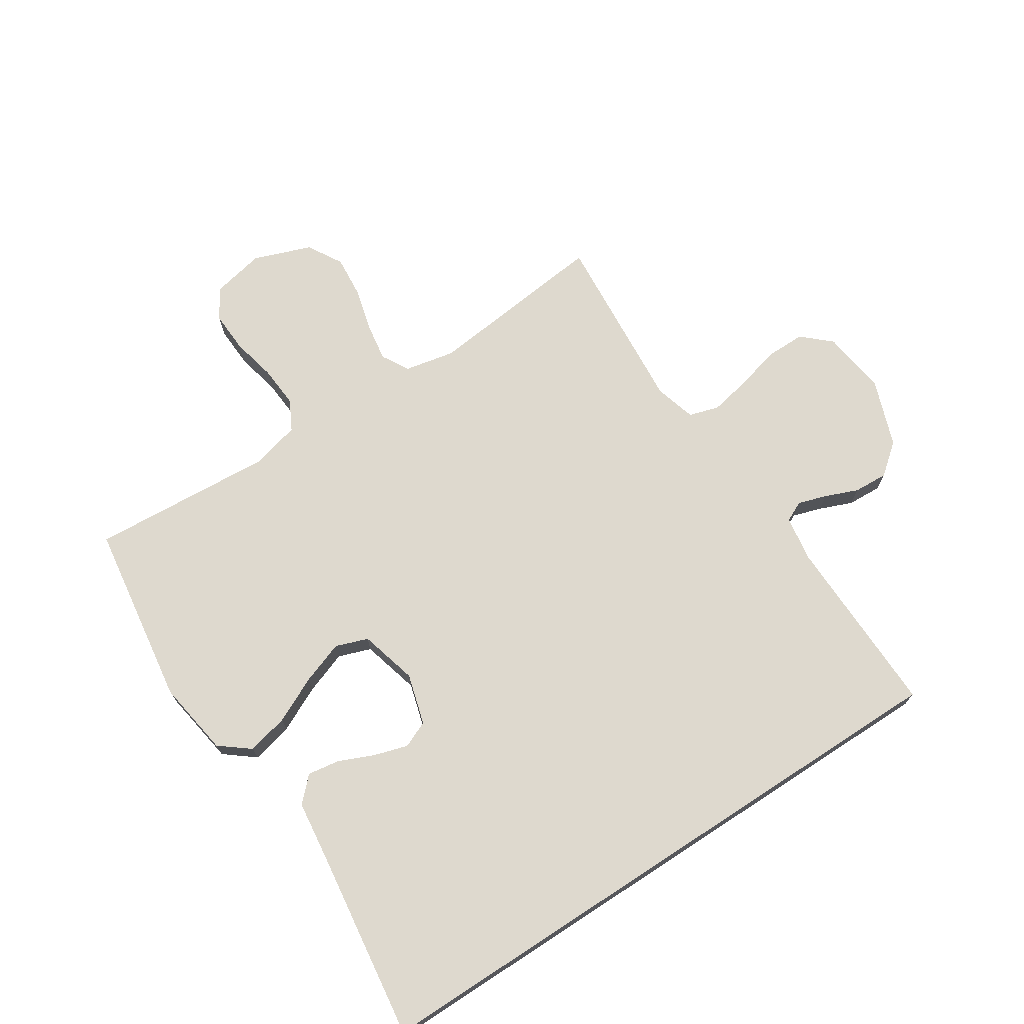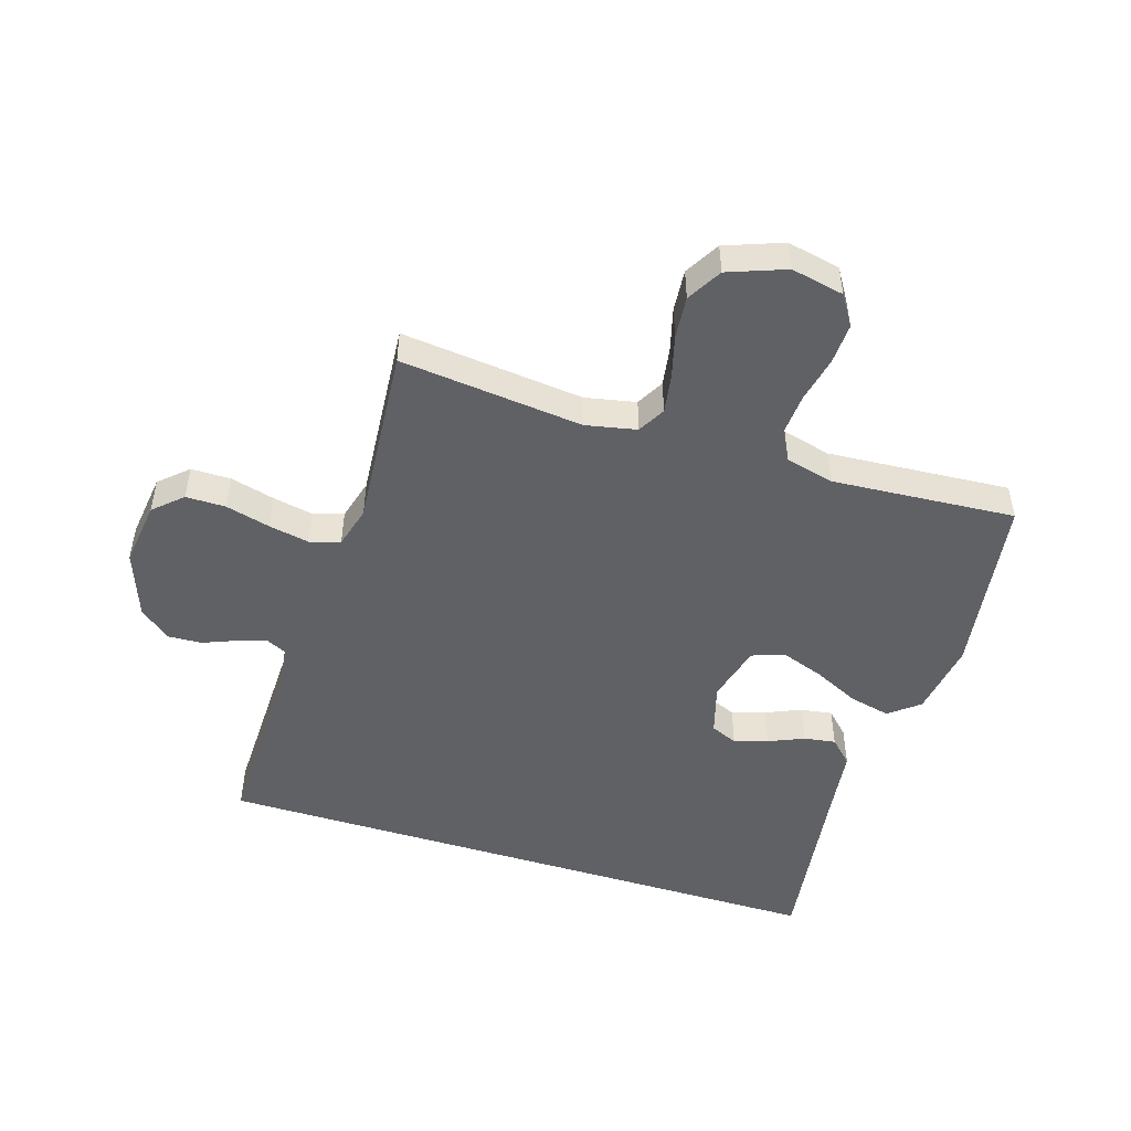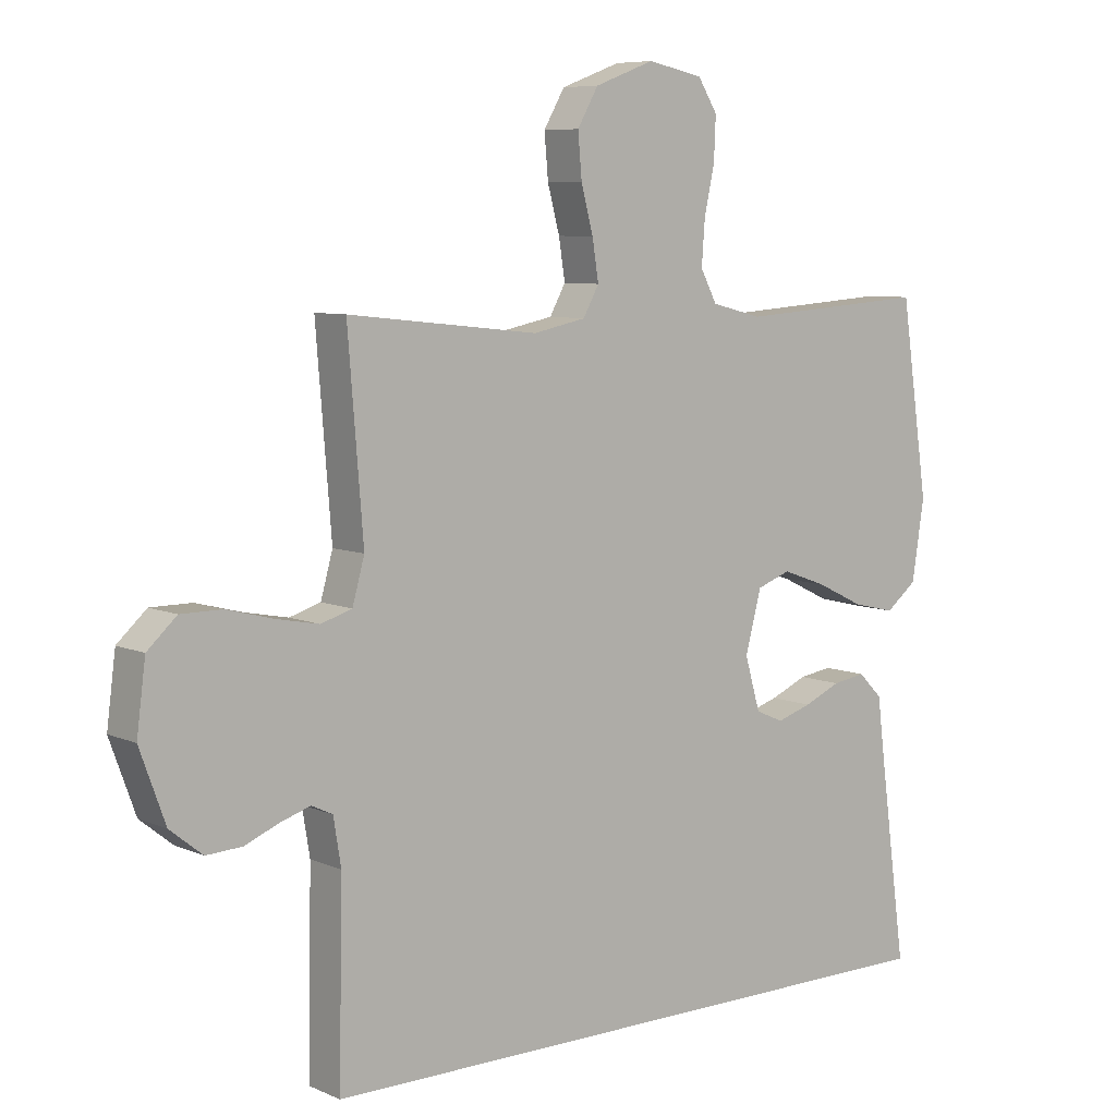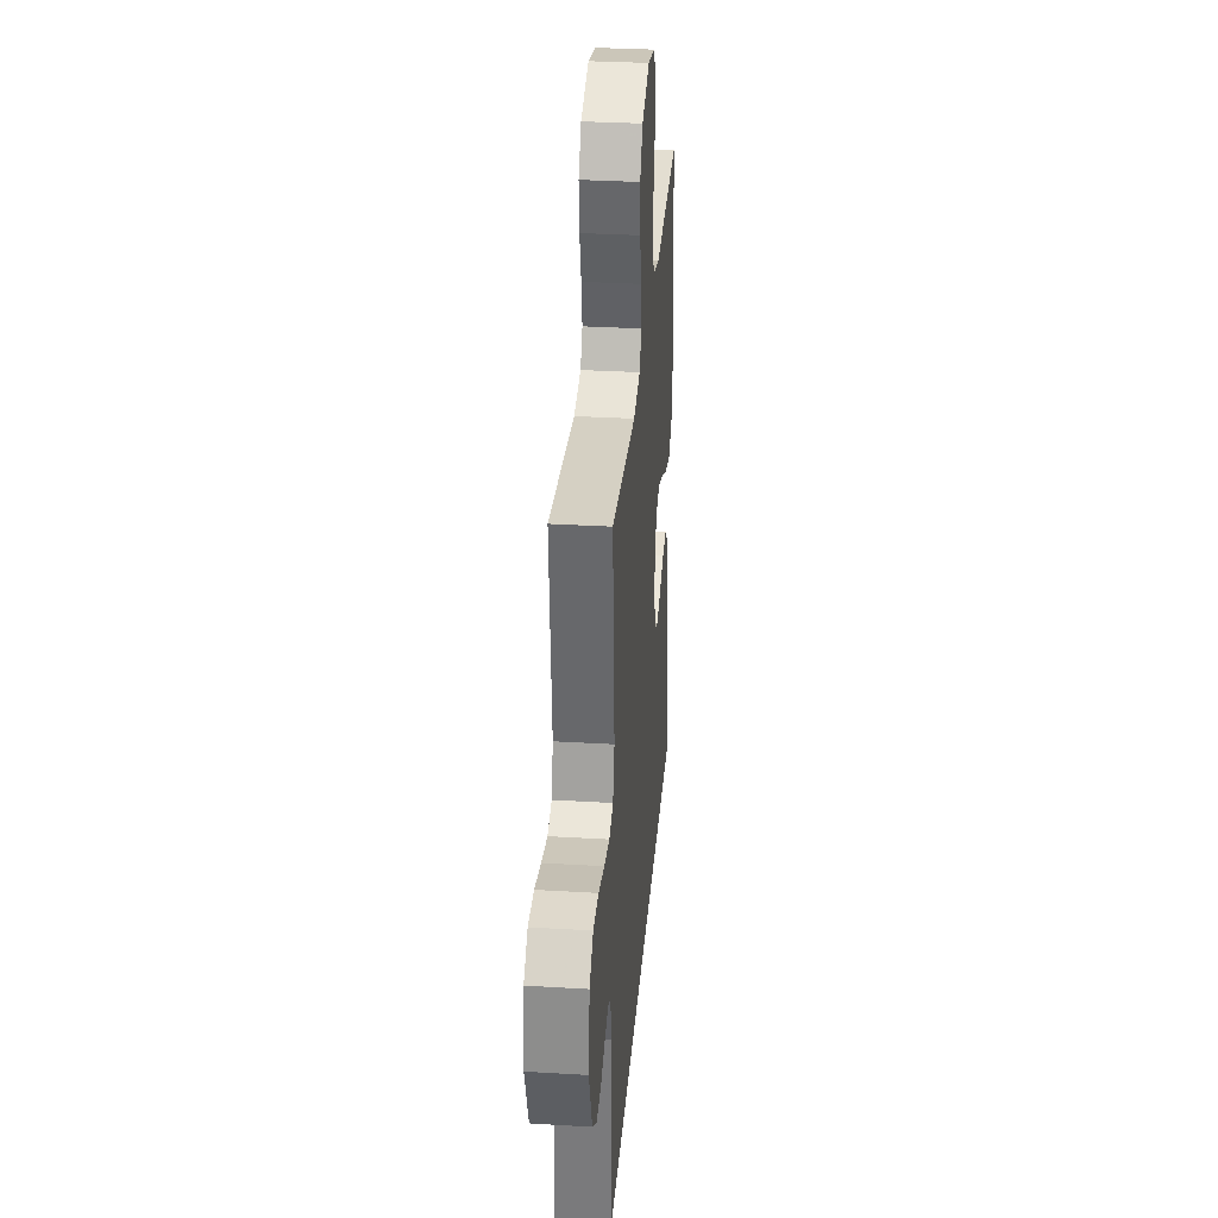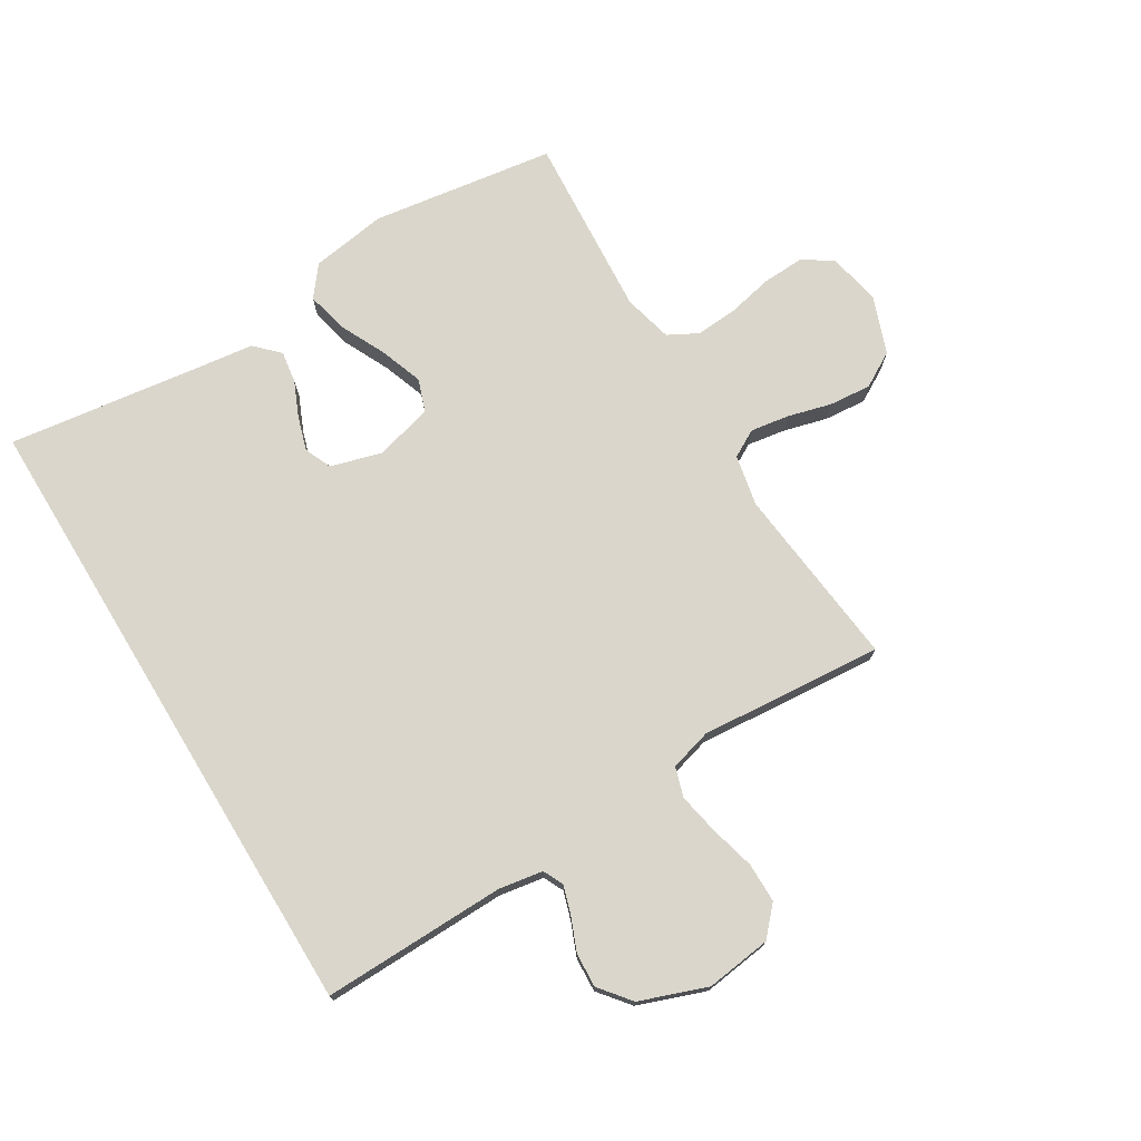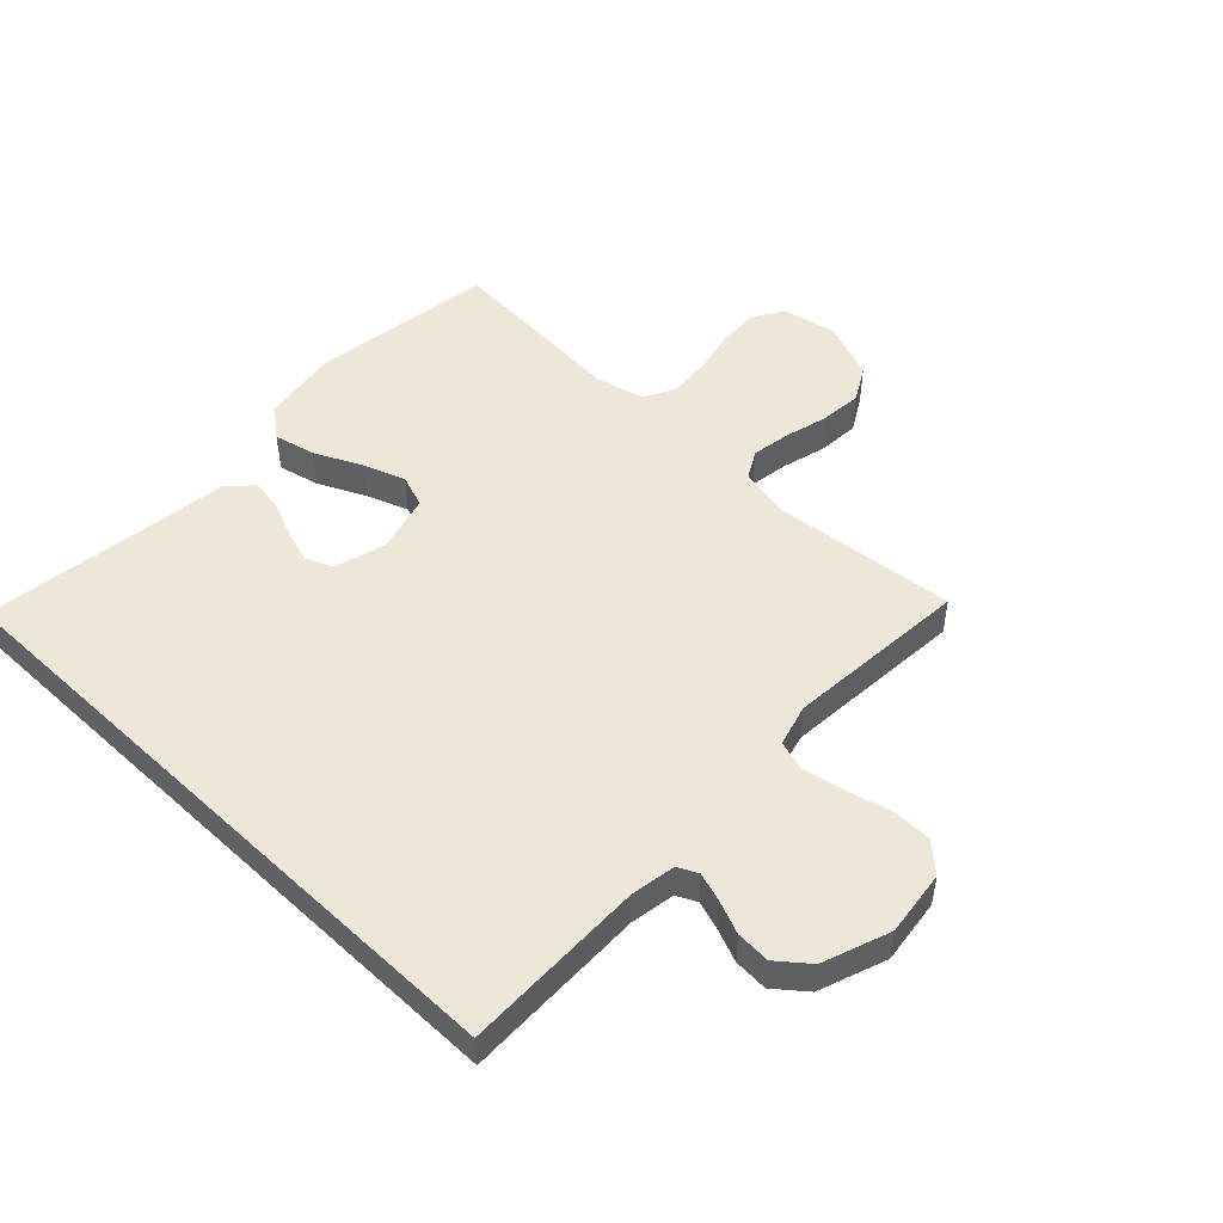
<metadata>
{"format":"obj","ext":"obj","renderer":"f3d","projection":"perspective","resolution":1024,"background":"white","views":[{"elev":71.4,"azim":146.9,"up":"+Y"},{"elev":-49.1,"azim":-17.4,"up":"+Y"},{"elev":7.4,"azim":-39.4,"up":"+Z"},{"elev":32.3,"azim":-85.2,"up":"+Z"},{"elev":74.1,"azim":-121.3,"up":"+Y"},{"elev":49.9,"azim":-136.3,"up":"+Y"}]}
</metadata>
<code>
v -0.522 0.07 -0.5
v -0.516 0.07 -0.2
v -0.528 0.07 -0.127
v -0.561 0.07 -0.111
v -0.608 0.07 -0.126
v -0.662 0.07 -0.148
v -0.718 0.07 -0.151
v -0.769 0.07 -0.11
v -0.809 0.07 0
v -0.795 0.07 0.107
v -0.749 0.07 0.149
v -0.684 0.07 0.149
v -0.611 0.07 0.13
v -0.544 0.07 0.117
v -0.495 0.07 0.132
v -0.476 0.07 0.2
v -0.5 0.07 0.5
v -0.2 0.07 0.468
v -0.117 0.07 0.485
v -0.092 0.07 0.53
v -0.102 0.07 0.593
v -0.121 0.07 0.664
v -0.127 0.07 0.733
v -0.094 0.07 0.79
v 0 0.07 0.825
v 0.087 0.07 0.807
v 0.118 0.07 0.758
v 0.115 0.07 0.69
v 0.099 0.07 0.617
v 0.094 0.07 0.548
v 0.12 0.07 0.499
v 0.2 0.07 0.479
v 0.5 0.07 0.5
v 0.544 0.07 0.2
v 0.525 0.07 0.076
v 0.476 0.07 0.037
v 0.408 0.07 0.053
v 0.333 0.07 0.089
v 0.263 0.07 0.114
v 0.21 0.07 0.095
v 0.185 0.07 0
v 0.209 0.07 -0.083
v 0.253 0.07 -0.102
v 0.308 0.07 -0.085
v 0.366 0.07 -0.06
v 0.418 0.07 -0.052
v 0.456 0.07 -0.09
v 0.47 0.07 -0.2
v 0.511 0.07 -0.5
v -0.522 0 -0.5
v -0.516 0 -0.2
v -0.528 0 -0.127
v -0.561 0 -0.111
v -0.608 0 -0.126
v -0.662 0 -0.148
v -0.718 0 -0.151
v -0.769 0 -0.11
v -0.809 0 0
v -0.795 0 0.107
v -0.749 0 0.149
v -0.684 0 0.149
v -0.611 0 0.13
v -0.544 0 0.117
v -0.495 0 0.132
v -0.476 0 0.2
v -0.5 0 0.5
v -0.2 0 0.468
v -0.117 0 0.485
v -0.092 0 0.53
v -0.102 0 0.593
v -0.121 0 0.664
v -0.127 0 0.733
v -0.094 0 0.79
v 0 0 0.825
v 0.087 0 0.807
v 0.118 0 0.758
v 0.115 0 0.69
v 0.099 0 0.617
v 0.094 0 0.548
v 0.12 0 0.499
v 0.2 0 0.479
v 0.5 0 0.5
v 0.544 0 0.2
v 0.525 0 0.076
v 0.476 0 0.037
v 0.408 0 0.053
v 0.333 0 0.089
v 0.263 0 0.114
v 0.21 0 0.095
v 0.185 0 0
v 0.209 0 -0.083
v 0.253 0 -0.102
v 0.308 0 -0.085
v 0.366 0 -0.06
v 0.418 0 -0.052
v 0.456 0 -0.09
v 0.47 0 -0.2
v 0.511 0 -0.5
f 48 49 1 2
f 46 47 48
f 45 46 48
f 44 45 48
f 43 44 48
f 48 2 3
f 43 48 3
f 42 43 3
f 41 42 3 4
f 40 41 4
f 39 40 4
f 36 37 38
f 35 36 38
f 34 35 38
f 33 34 38
f 32 33 38
f 31 32 38 39
f 30 31 39 4
f 27 28 29
f 26 27 29
f 25 26 29
f 24 25 29
f 23 24 29
f 22 23 29
f 21 22 29
f 20 21 29 30
f 19 20 30
f 16 17 18
f 15 16 18 19
f 11 12 13
f 10 11 13
f 9 10 13
f 8 9 13
f 7 8 13
f 6 7 13
f 5 6 13
f 5 13 14
f 30 4 5
f 19 30 5
f 15 19 5
f 5 14 15
f 51 50 98 97
f 97 96 95
f 97 95 94
f 97 94 93
f 97 93 92
f 52 51 97
f 52 97 92
f 52 92 91
f 53 52 91 90
f 53 90 89
f 53 89 88
f 87 86 85
f 87 85 84
f 87 84 83
f 87 83 82
f 87 82 81
f 88 87 81 80
f 53 88 80 79
f 78 77 76
f 78 76 75
f 78 75 74
f 78 74 73
f 78 73 72
f 78 72 71
f 78 71 70
f 79 78 70 69
f 79 69 68
f 67 66 65
f 68 67 65 64
f 62 61 60
f 62 60 59
f 62 59 58
f 62 58 57
f 62 57 56
f 62 56 55
f 62 55 54
f 63 62 54
f 54 53 79
f 54 79 68
f 54 68 64
f 64 63 54
f 1 50 51 2
f 2 51 52 3
f 3 52 53 4
f 4 53 54 5
f 5 54 55 6
f 6 55 56 7
f 7 56 57 8
f 8 57 58 9
f 9 58 59 10
f 10 59 60 11
f 11 60 61 12
f 12 61 62 13
f 13 62 63 14
f 14 63 64 15
f 15 64 65 16
f 16 65 66 17
f 17 66 67 18
f 18 67 68 19
f 19 68 69 20
f 20 69 70 21
f 21 70 71 22
f 22 71 72 23
f 23 72 73 24
f 24 73 74 25
f 25 74 75 26
f 26 75 76 27
f 27 76 77 28
f 28 77 78 29
f 29 78 79 30
f 30 79 80 31
f 31 80 81 32
f 32 81 82 33
f 33 82 83 34
f 34 83 84 35
f 35 84 85 36
f 36 85 86 37
f 37 86 87 38
f 38 87 88 39
f 39 88 89 40
f 40 89 90 41
f 41 90 91 42
f 42 91 92 43
f 43 92 93 44
f 44 93 94 45
f 45 94 95 46
f 46 95 96 47
f 47 96 97 48
f 48 97 98 49
f 49 98 50 1

</code>
